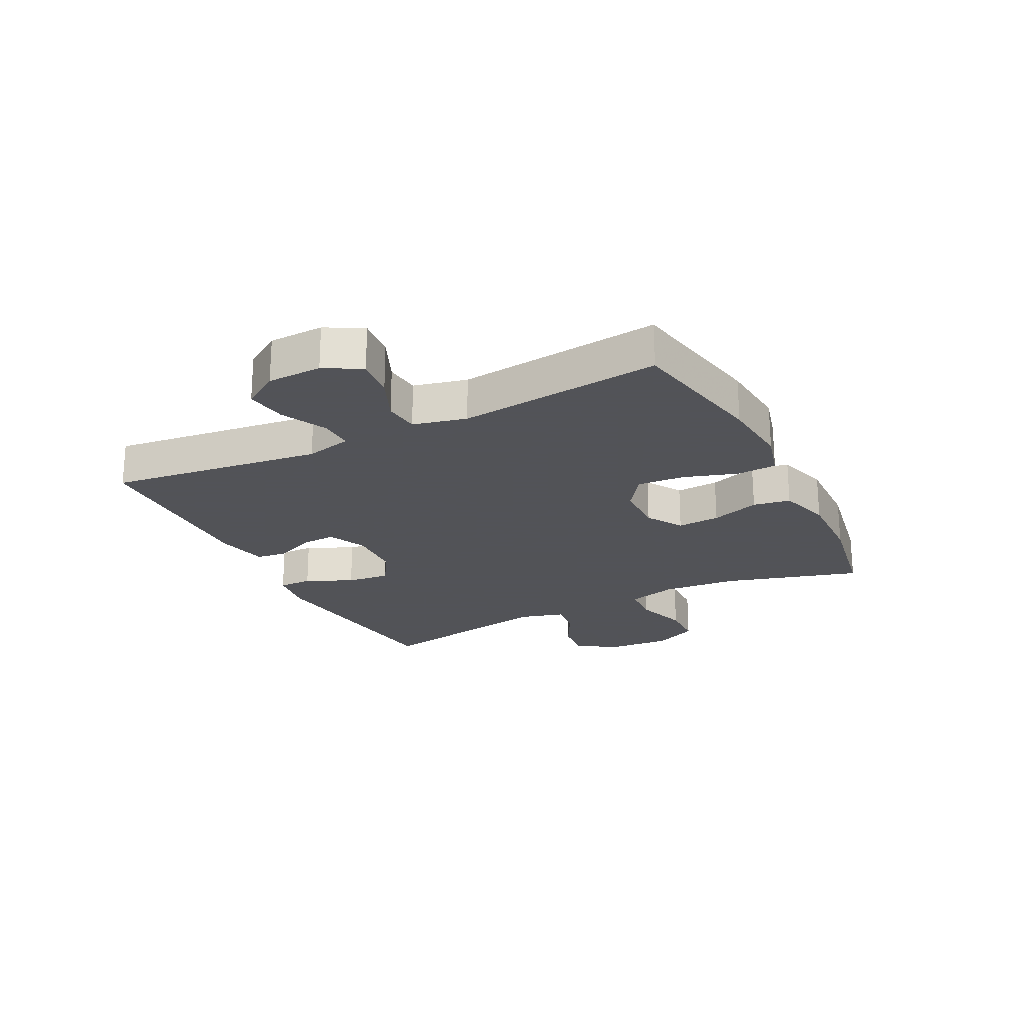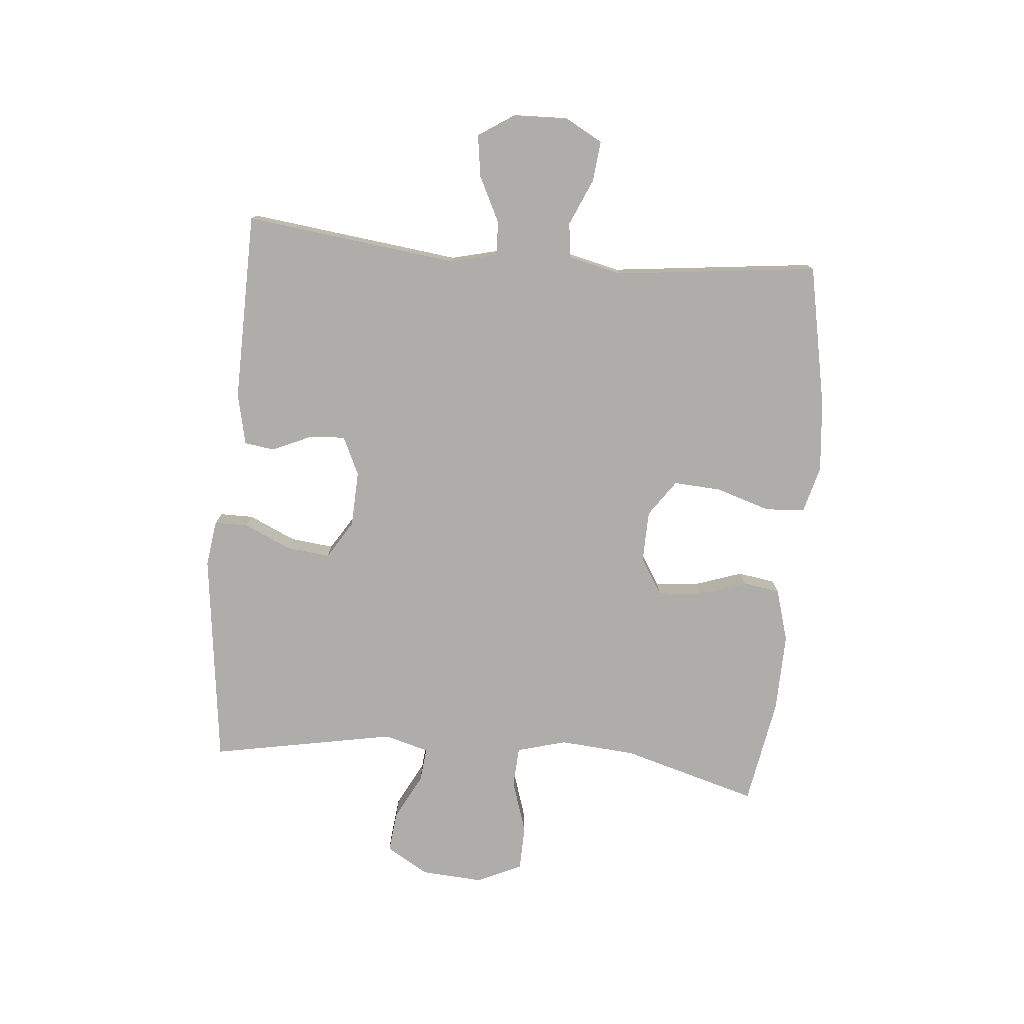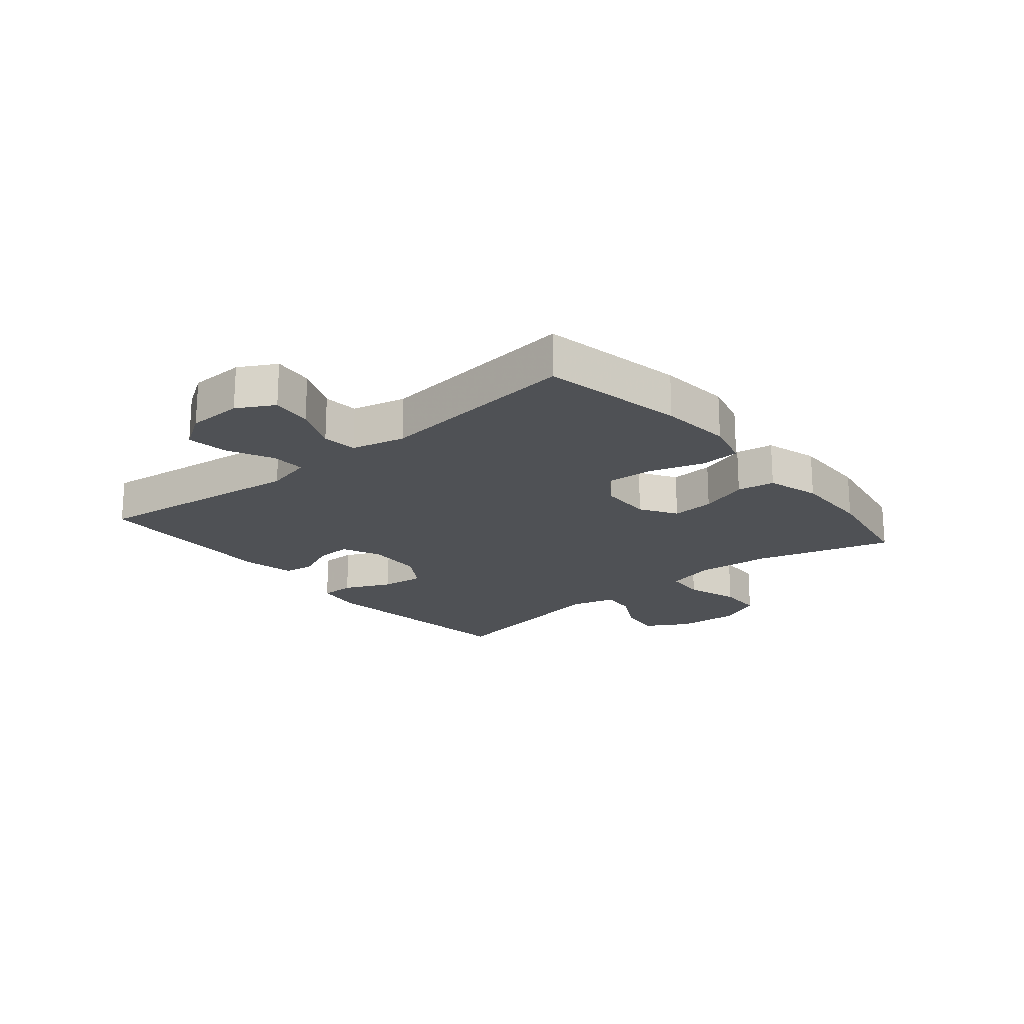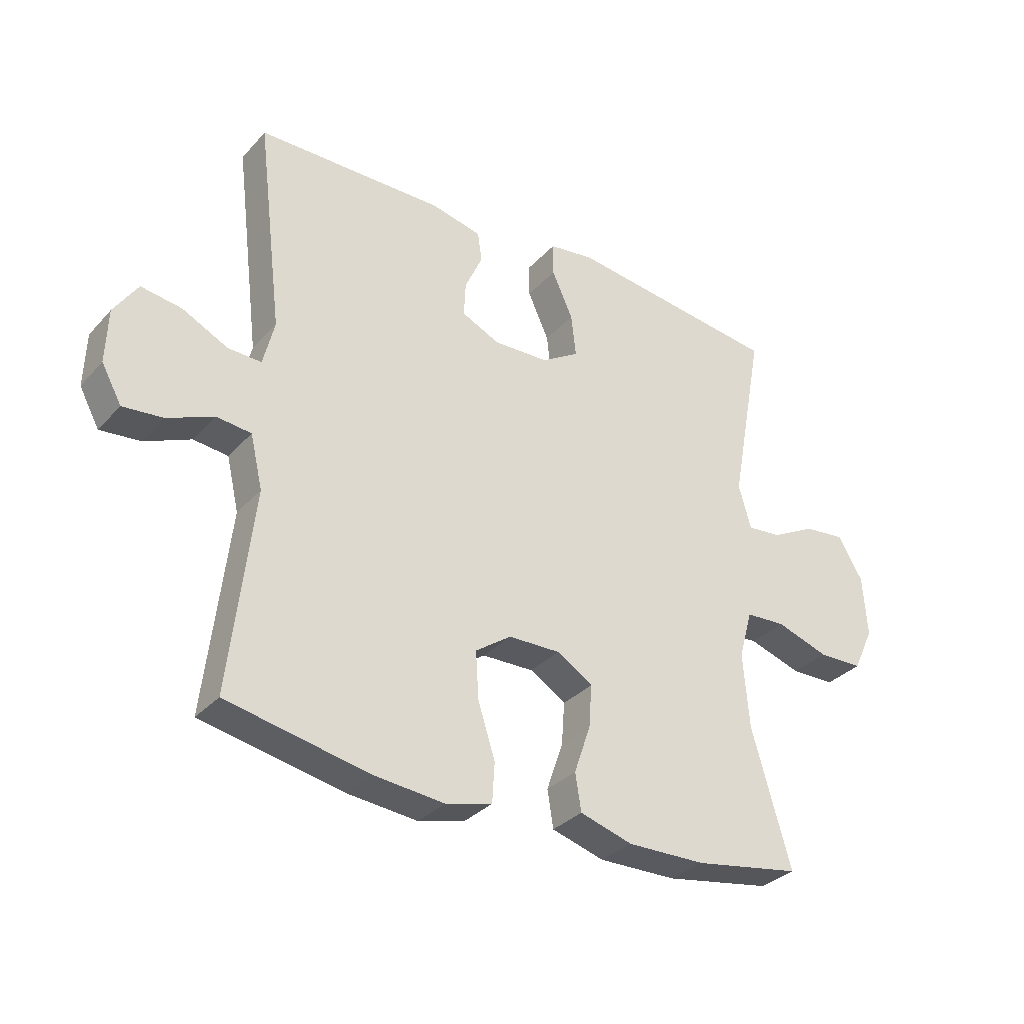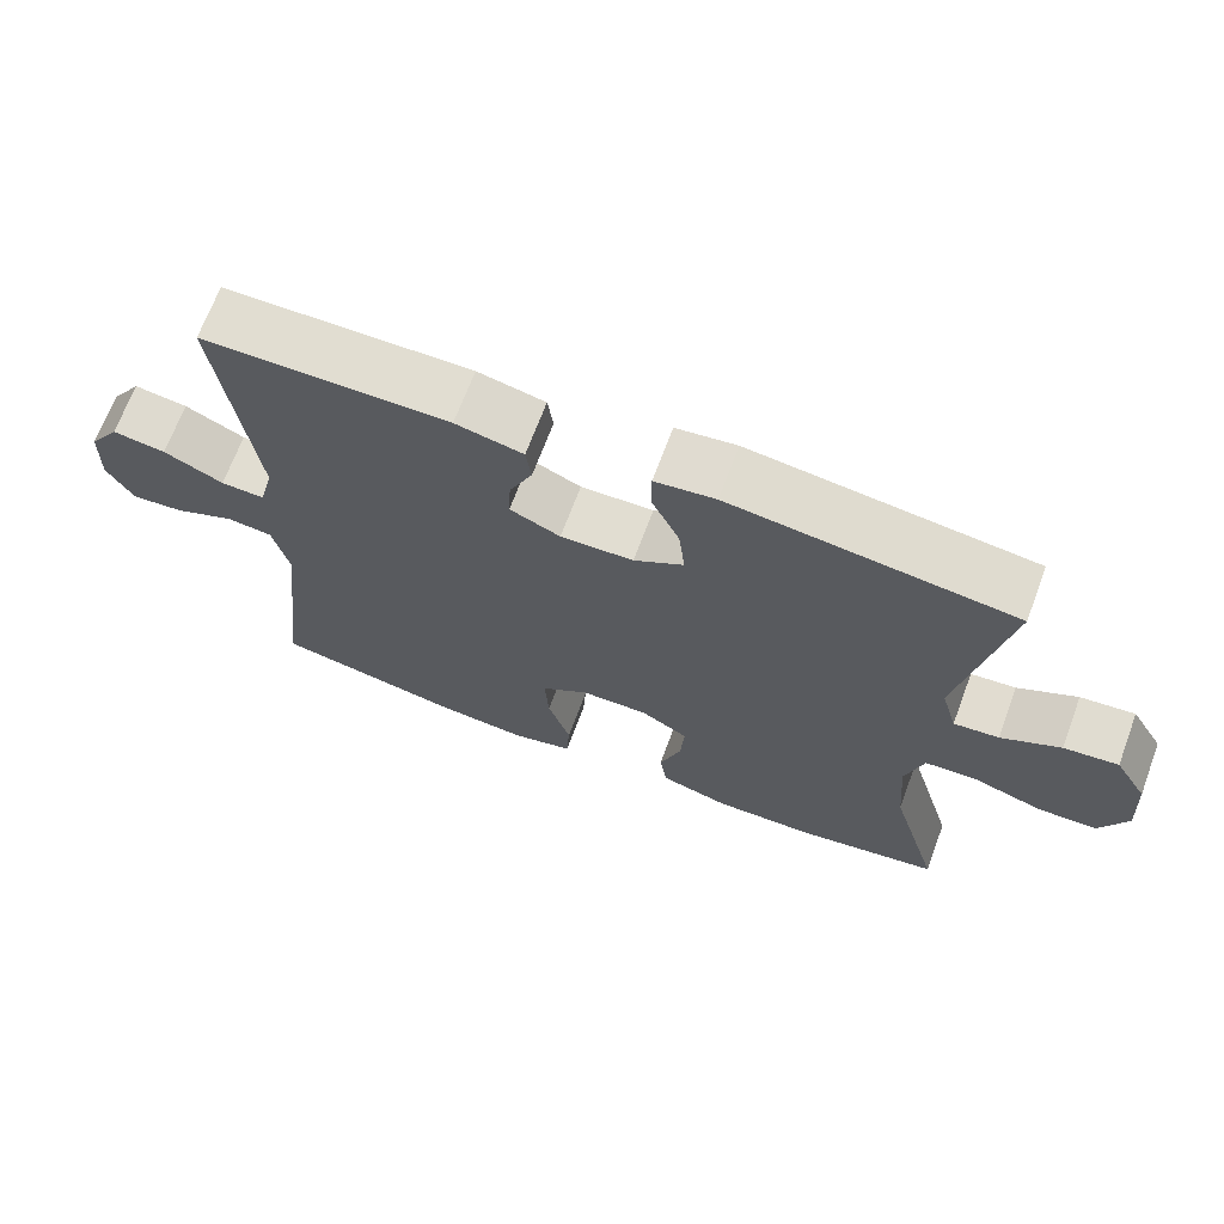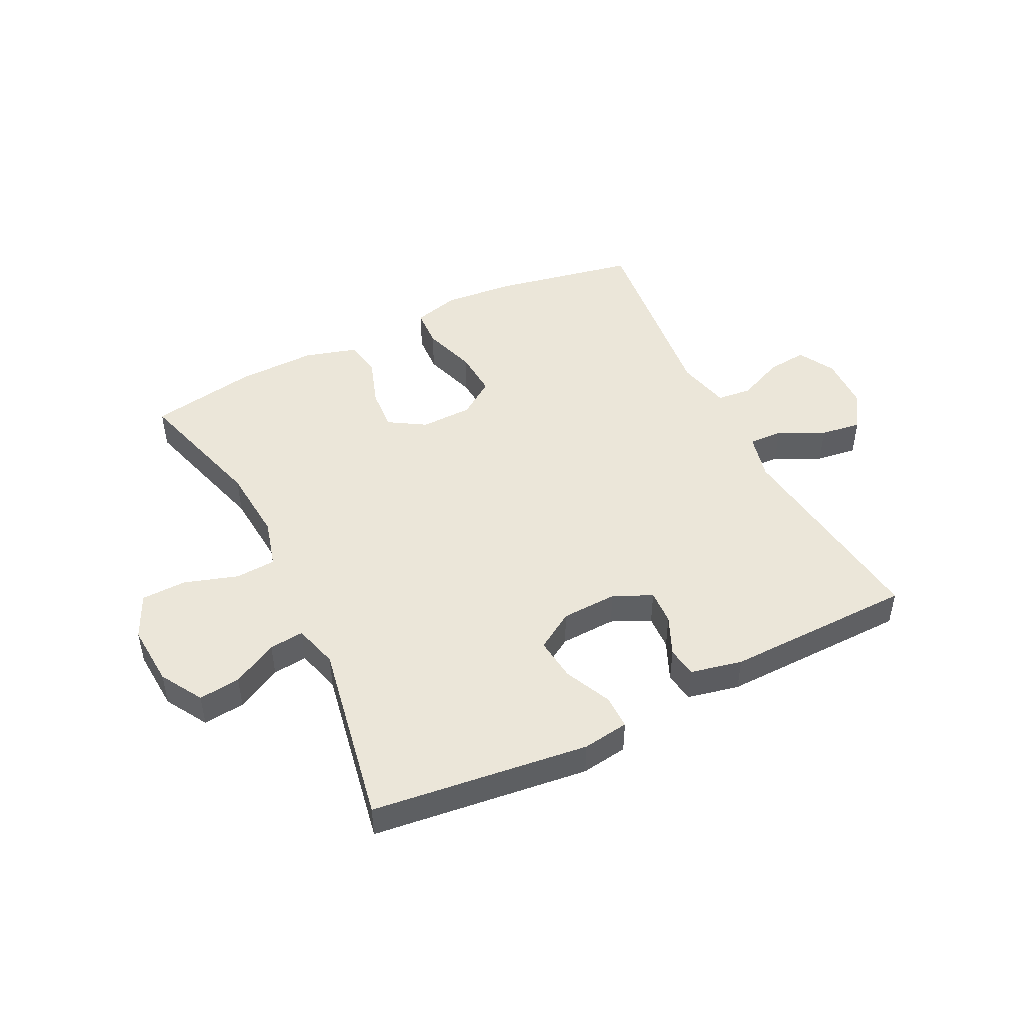
<metadata>
{"format":"obj","ext":"obj","renderer":"f3d","projection":"perspective","resolution":1024,"background":"white","views":[{"elev":-22.5,"azim":116.7,"up":"+Y"},{"elev":-77.1,"azim":84.9,"up":"+Y"},{"elev":-19.8,"azim":129.7,"up":"+Y"},{"elev":-32.7,"azim":145.2,"up":"+Z"},{"elev":68.7,"azim":-159.5,"up":"+Z"},{"elev":47.3,"azim":-26.5,"up":"+Y"}]}
</metadata>
<code>
v 0.5 0.07 -0.5
v 0.26 0.07 -0.547
v 0.14 0.07 -0.558
v 0.061 0.07 -0.537
v 0.057 0.07 -0.47
v 0.086 0.07 -0.379
v 0.091 0.07 -0.299
v 0.03 0.07 -0.256
v -0.058 0.07 -0.254
v -0.119 0.07 -0.292
v -0.114 0.07 -0.364
v -0.086 0.07 -0.446
v -0.096 0.07 -0.509
v -0.185 0.07 -0.535
v -0.318 0.07 -0.532
v -0.5 0.07 -0.5
v -0.434 0.07 -0.27
v -0.424 0.07 -0.143
v -0.447 0.07 -0.06
v -0.515 0.07 -0.056
v -0.605 0.07 -0.085
v -0.681 0.07 -0.083
v -0.716 0.07 -0.008
v -0.709 0.07 0.097
v -0.667 0.07 0.168
v -0.597 0.07 0.16
v -0.521 0.07 0.12
v -0.463 0.07 0.114
v -0.442 0.07 0.189
v -0.5 0.07 0.5
v -0.136 0.07 0.544
v -0.058 0.07 0.533
v -0.058 0.07 0.476
v -0.094 0.07 0.397
v -0.102 0.07 0.324
v -0.038 0.07 0.284
v 0.056 0.07 0.28
v 0.121 0.07 0.31
v 0.118 0.07 0.369
v 0.088 0.07 0.436
v 0.095 0.07 0.487
v 0.182 0.07 0.506
v 0.5 0.07 0.5
v 0.456 0.07 0.141
v 0.475 0.07 0.063
v 0.532 0.07 0.065
v 0.609 0.07 0.103
v 0.678 0.07 0.113
v 0.718 0.07 0.052
v 0.721 0.07 -0.04
v 0.687 0.07 -0.102
v 0.619 0.07 -0.095
v 0.541 0.07 -0.061
v 0.482 0.07 -0.067
v 0.461 0.07 -0.157
v 0.5 0 -0.5
v 0.26 0 -0.547
v 0.14 0 -0.558
v 0.061 0 -0.537
v 0.057 0 -0.47
v 0.086 0 -0.379
v 0.091 0 -0.299
v 0.03 0 -0.256
v -0.058 0 -0.254
v -0.119 0 -0.292
v -0.114 0 -0.364
v -0.086 0 -0.446
v -0.096 0 -0.509
v -0.185 0 -0.535
v -0.318 0 -0.532
v -0.5 0 -0.5
v -0.434 0 -0.27
v -0.424 0 -0.143
v -0.447 0 -0.06
v -0.515 0 -0.056
v -0.605 0 -0.085
v -0.681 0 -0.083
v -0.716 0 -0.008
v -0.709 0 0.097
v -0.667 0 0.168
v -0.597 0 0.16
v -0.521 0 0.12
v -0.463 0 0.114
v -0.442 0 0.189
v -0.5 0 0.5
v -0.136 0 0.544
v -0.058 0 0.533
v -0.058 0 0.476
v -0.094 0 0.397
v -0.102 0 0.324
v -0.038 0 0.284
v 0.056 0 0.28
v 0.121 0 0.31
v 0.118 0 0.369
v 0.088 0 0.436
v 0.095 0 0.487
v 0.182 0 0.506
v 0.5 0 0.5
v 0.456 0 0.141
v 0.475 0 0.063
v 0.532 0 0.065
v 0.609 0 0.103
v 0.678 0 0.113
v 0.718 0 0.052
v 0.721 0 -0.04
v 0.687 0 -0.102
v 0.619 0 -0.095
v 0.541 0 -0.061
v 0.482 0 -0.067
v 0.461 0 -0.157
f 50 51 52 53
f 50 53 54
f 49 50 54
f 46 47 48 49
f 45 46 49 54
f 44 45 54 55
f 42 43 44
f 39 40 41 42
f 38 39 42 44
f 37 38 44 55
f 31 32 33 34
f 29 30 31 34
f 28 29 34 35
f 24 25 26 27
f 24 27 28
f 23 24 28
f 20 21 22 23
f 19 20 23 28
f 18 19 28 35
f 14 15 16 17
f 11 12 13 14
f 10 11 14 17
f 9 10 17 18
f 3 4 5 6
f 3 6 7
f 2 3 7
f 1 2 7
f 36 37 55 1
f 8 9 18 35
f 8 35 36
f 1 7 8 36
f 108 107 106 105
f 109 108 105
f 109 105 104
f 104 103 102 101
f 109 104 101 100
f 110 109 100 99
f 99 98 97
f 97 96 95 94
f 99 97 94 93
f 110 99 93 92
f 89 88 87 86
f 89 86 85 84
f 90 89 84 83
f 82 81 80 79
f 83 82 79
f 83 79 78
f 78 77 76 75
f 83 78 75 74
f 90 83 74 73
f 72 71 70 69
f 69 68 67 66
f 72 69 66 65
f 73 72 65 64
f 61 60 59 58
f 62 61 58
f 62 58 57
f 62 57 56
f 56 110 92 91
f 90 73 64 63
f 91 90 63
f 91 63 62 56
f 1 56 57 2
f 2 57 58 3
f 3 58 59 4
f 4 59 60 5
f 5 60 61 6
f 6 61 62 7
f 7 62 63 8
f 8 63 64 9
f 9 64 65 10
f 10 65 66 11
f 11 66 67 12
f 12 67 68 13
f 13 68 69 14
f 14 69 70 15
f 15 70 71 16
f 16 71 72 17
f 17 72 73 18
f 18 73 74 19
f 19 74 75 20
f 20 75 76 21
f 21 76 77 22
f 22 77 78 23
f 23 78 79 24
f 24 79 80 25
f 25 80 81 26
f 26 81 82 27
f 27 82 83 28
f 28 83 84 29
f 29 84 85 30
f 30 85 86 31
f 31 86 87 32
f 32 87 88 33
f 33 88 89 34
f 34 89 90 35
f 35 90 91 36
f 36 91 92 37
f 37 92 93 38
f 38 93 94 39
f 39 94 95 40
f 40 95 96 41
f 41 96 97 42
f 42 97 98 43
f 43 98 99 44
f 44 99 100 45
f 45 100 101 46
f 46 101 102 47
f 47 102 103 48
f 48 103 104 49
f 49 104 105 50
f 50 105 106 51
f 51 106 107 52
f 52 107 108 53
f 53 108 109 54
f 54 109 110 55
f 55 110 56 1

</code>
